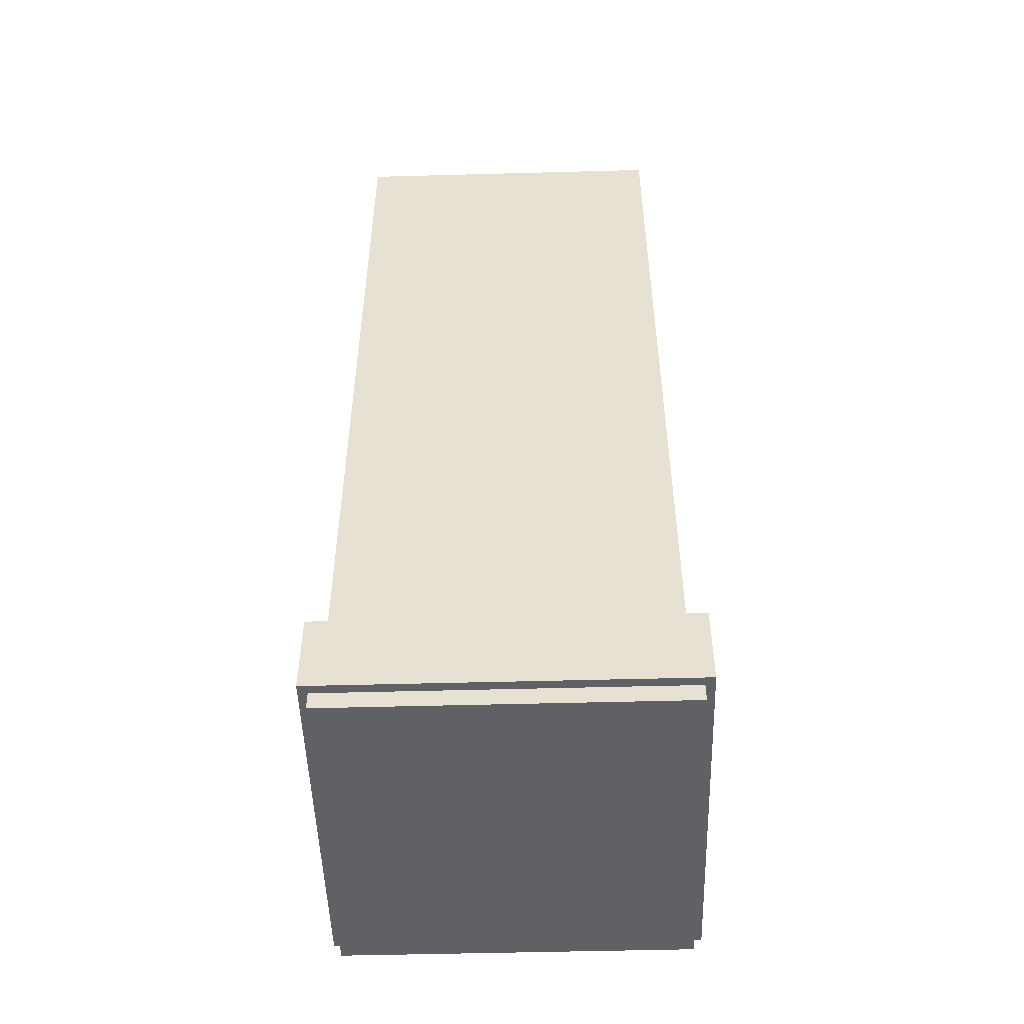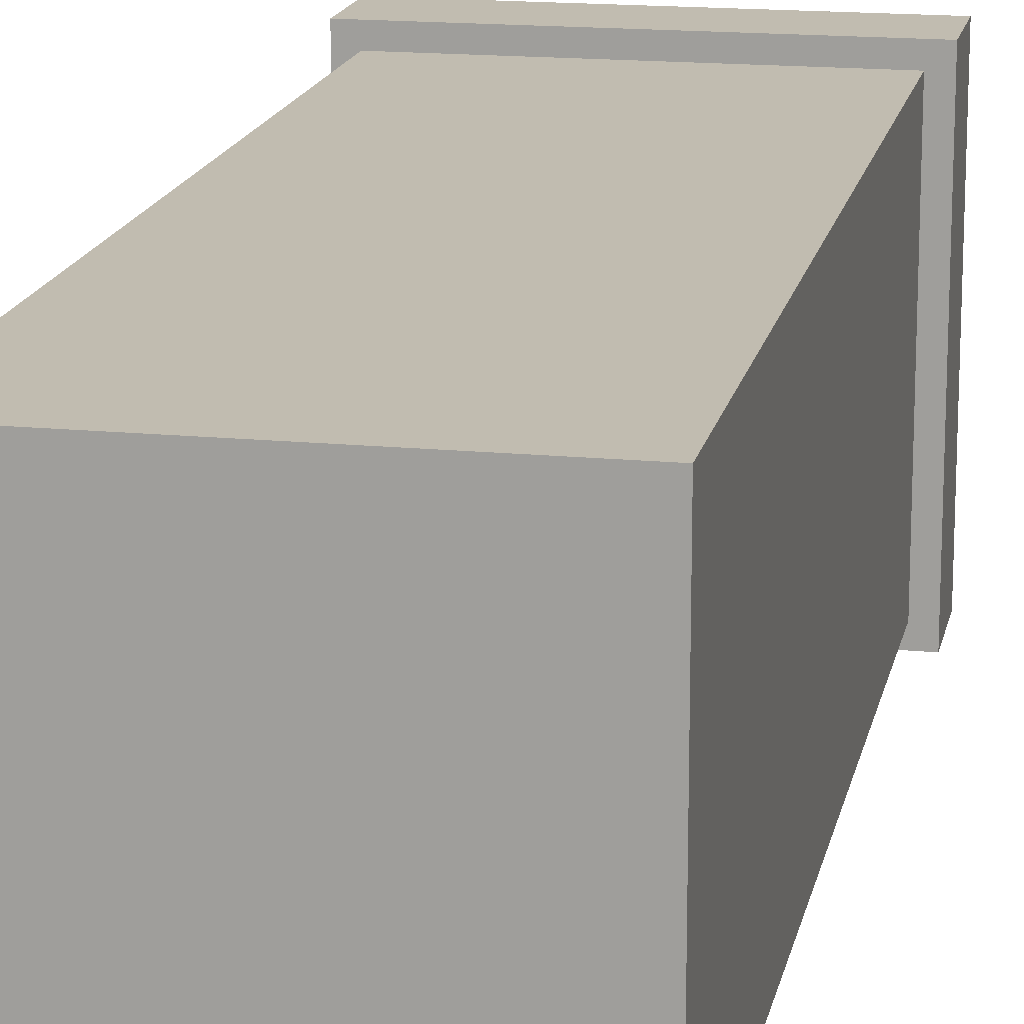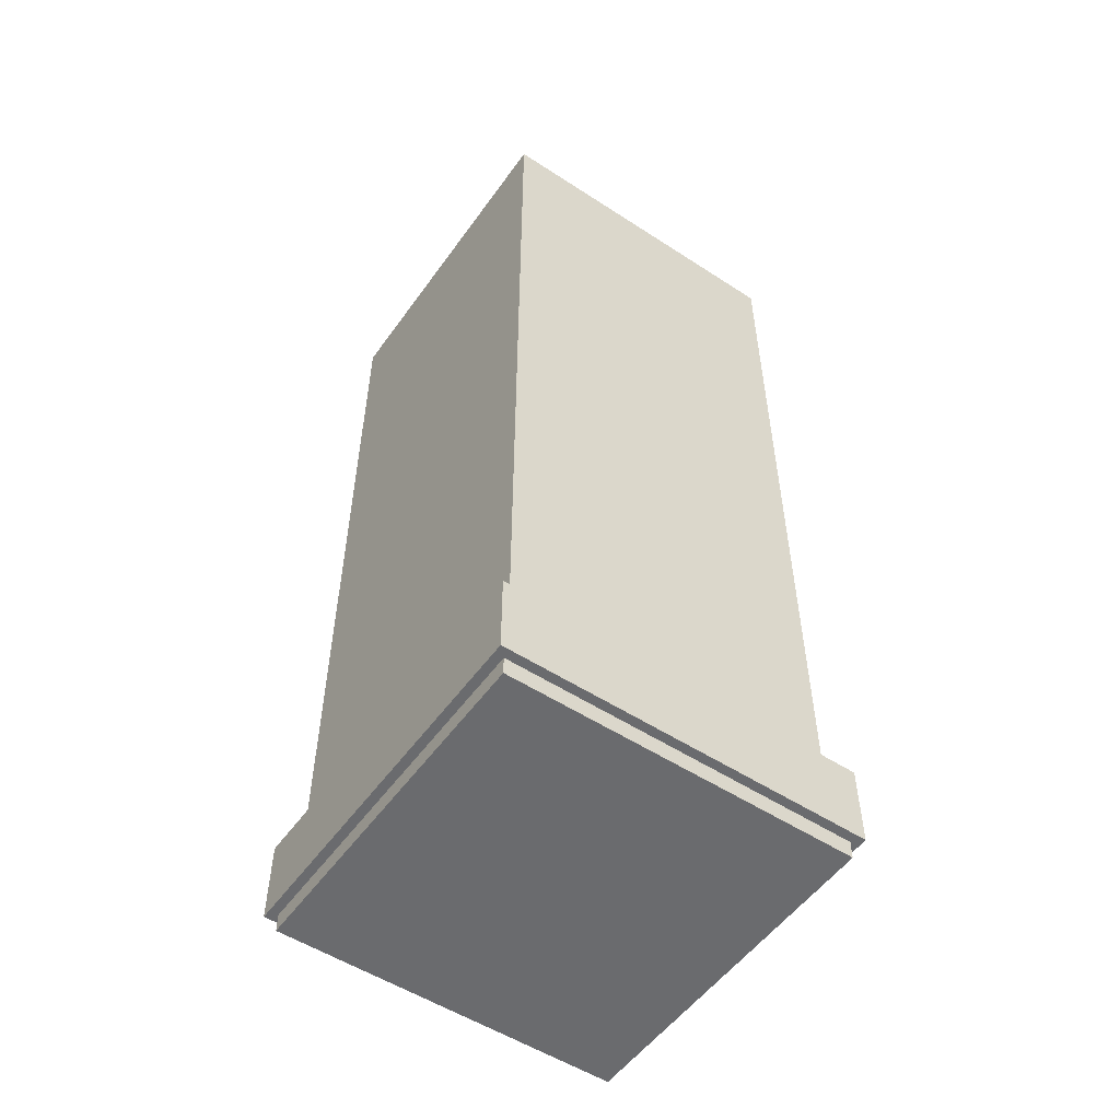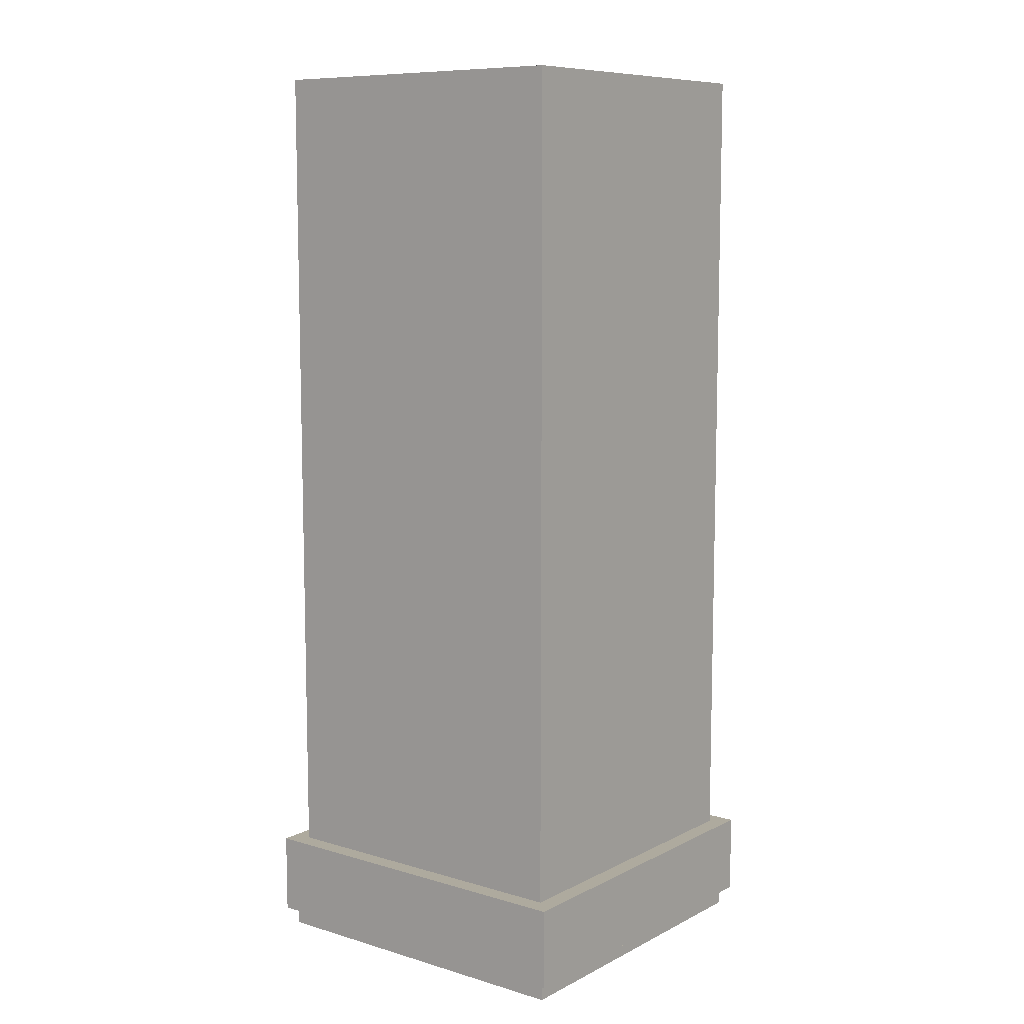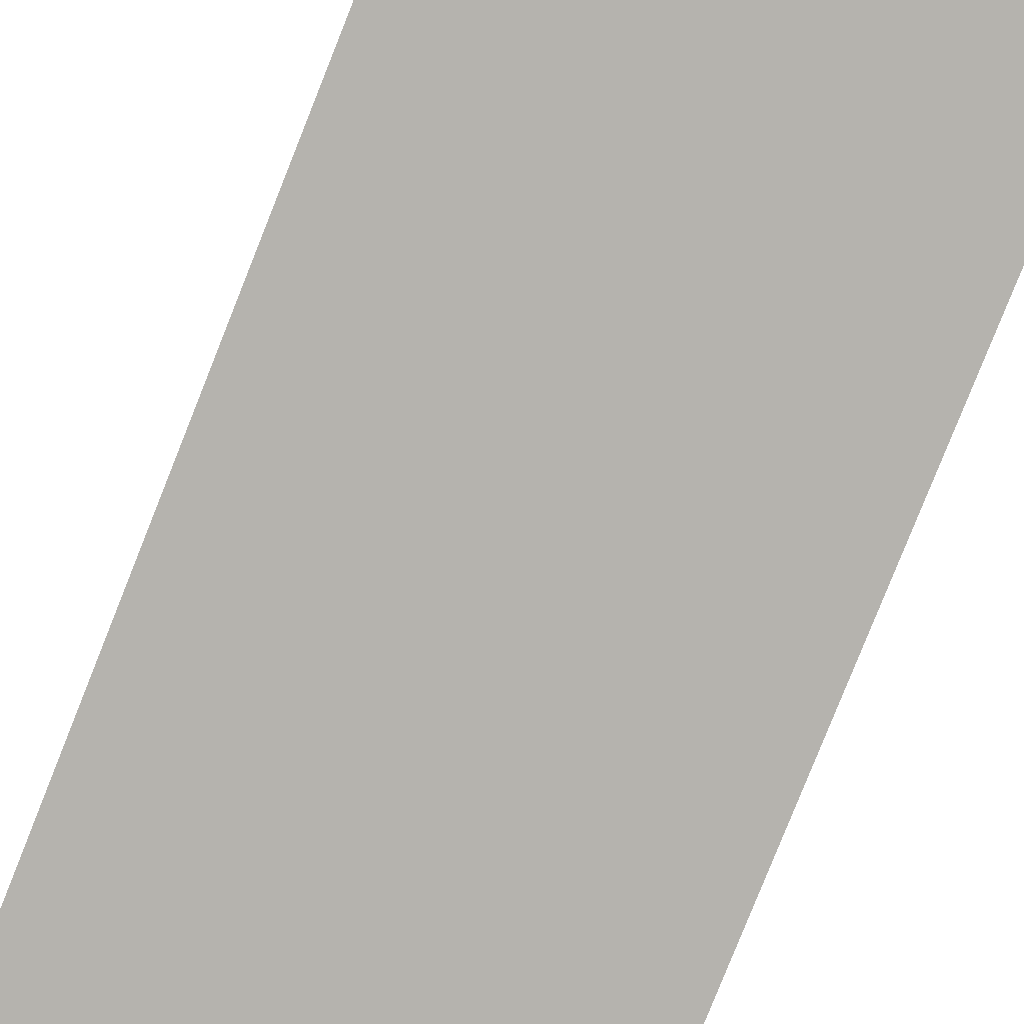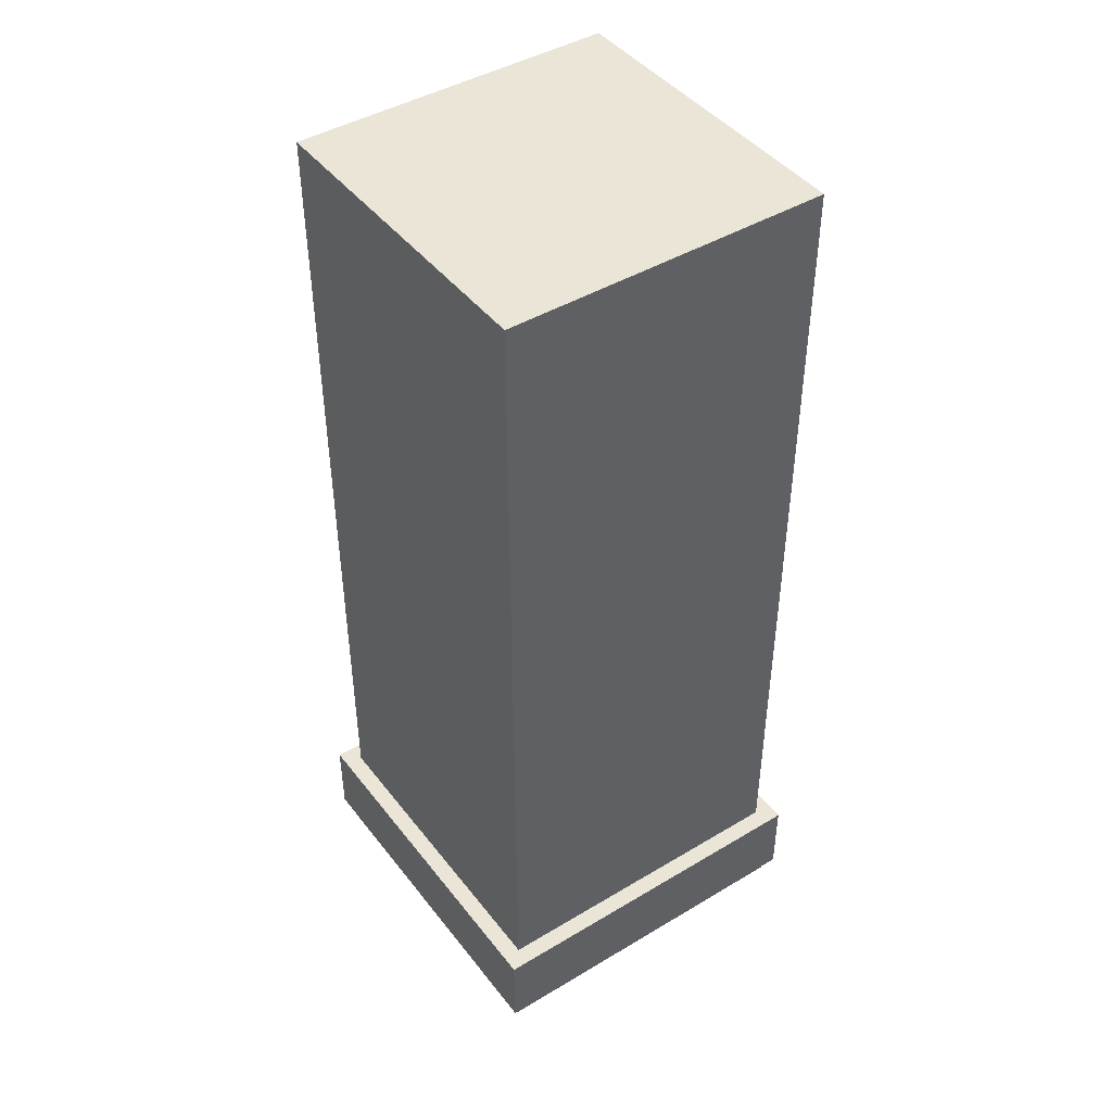
<metadata>
{"format":"obj","ext":"obj","renderer":"f3d","projection":"perspective","resolution":1024,"background":"white","views":[{"elev":-50.4,"azim":1.7,"up":"+Y"},{"elev":16.4,"azim":-168.6,"up":"+Z"},{"elev":-53.4,"azim":55.2,"up":"+Y"},{"elev":9.2,"azim":127.8,"up":"+Y"},{"elev":-79.9,"azim":-21.7,"up":"+Z"},{"elev":44.2,"azim":-35.0,"up":"+Y"}]}
</metadata>
<code>
o
v -2 0.2 2
v -2 0.2 -2
v -2 1.1 2
v -2 1.1 -2
v -1.9 0 1.9
v -1.9 0 -1.9
v -1.9 0.2 1.9
v -1.9 0.2 -1.9
v -1.8 1.1 1.8
v -1.8 1.1 -1.8
v -1.8 10.3 1.8
v -1.8 10.3 -1.8
v 1.8 1.1 1.8
v 1.8 1.1 -1.8
v 1.8 10.3 1.8
v 1.8 10.3 -1.8
v 1.9 0 1.9
v 1.9 0 -1.9
v 1.9 0.2 1.9
v 1.9 0.2 -1.9
v 2 0.2 2
v 2 0.2 -2
v 2 1.1 2
v 2 1.1 -2
v -2 0.2 2
v -2 1.1 2
v 2 0.2 2
v 2 1.1 2
v -1.9 0 1.9
v -1.9 0.2 1.9
v 1.9 0 1.9
v 1.9 0.2 1.9
v -1.8 1.1 1.8
v -1.8 10.3 1.8
v 1.8 1.1 1.8
v 1.8 10.3 1.8
v -1.8 1.1 -1.8
v -1.8 10.3 -1.8
v 1.8 1.1 -1.8
v 1.8 10.3 -1.8
v -1.9 0 -1.9
v -1.9 0.2 -1.9
v 1.9 0 -1.9
v 1.9 0.2 -1.9
v -2 0.2 -2
v -2 1.1 -2
v 2 0.2 -2
v 2 1.1 -2
v -1.9 0 1.9
v 1.9 0 1.9
v -1.2 0 1.2
v 1.2 0 1.2
v -1.2 0 -1.2
v 1.2 0 -1.2
v -1.9 0 -1.9
v 1.9 0 -1.9
v -2 0.2 2
v 2 0.2 2
v -1.9 0.2 1.9
v 1.9 0.2 1.9
v -1.9 0.2 -1.9
v 1.9 0.2 -1.9
v -2 0.2 -2
v 2 0.2 -2
v -2 1.1 2
v 2 1.1 2
v -1.8 1.1 1.8
v 1.8 1.1 1.8
v -1.8 1.1 -1.8
v 1.8 1.1 -1.8
v -2 1.1 -2
v 2 1.1 -2
v -1.8 10.3 1.8
v 1.8 10.3 1.8
v -1.8 10.3 -1.8
v 1.8 10.3 -1.8
f 3 2 1
f 4 2 3
f 7 6 5
f 8 6 7
f 11 10 9
f 12 10 11
f 13 14 15
f 15 14 16
f 17 18 19
f 19 18 20
f 21 22 23
f 23 22 24
f 27 26 25
f 28 26 27
f 31 30 29
f 32 30 31
f 35 34 33
f 36 34 35
f 37 38 39
f 39 38 40
f 41 42 43
f 43 42 44
f 45 46 47
f 47 46 48
f 51 50 49
f 52 50 51
f 53 51 49
f 53 52 51
f 54 50 52
f 54 52 53
f 55 53 49
f 55 54 53
f 56 50 54
f 56 54 55
f 59 58 57
f 60 58 59
f 61 59 57
f 62 58 60
f 63 61 57
f 63 62 61
f 64 58 62
f 64 62 63
f 65 66 67
f 67 66 68
f 65 67 69
f 68 66 70
f 65 69 71
f 69 70 71
f 70 66 72
f 71 70 72
f 73 74 75
f 75 74 76

</code>
